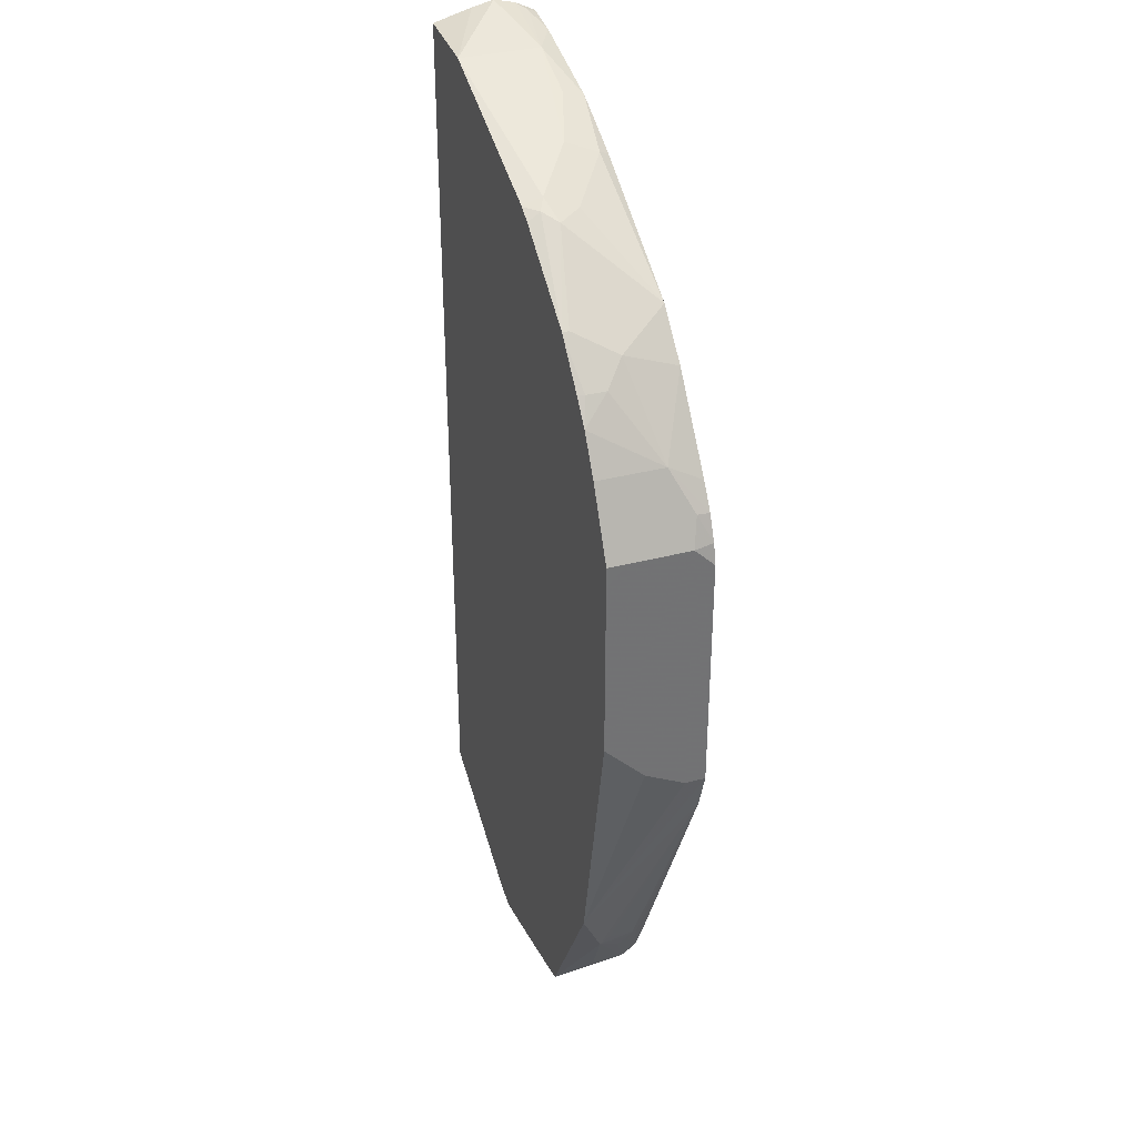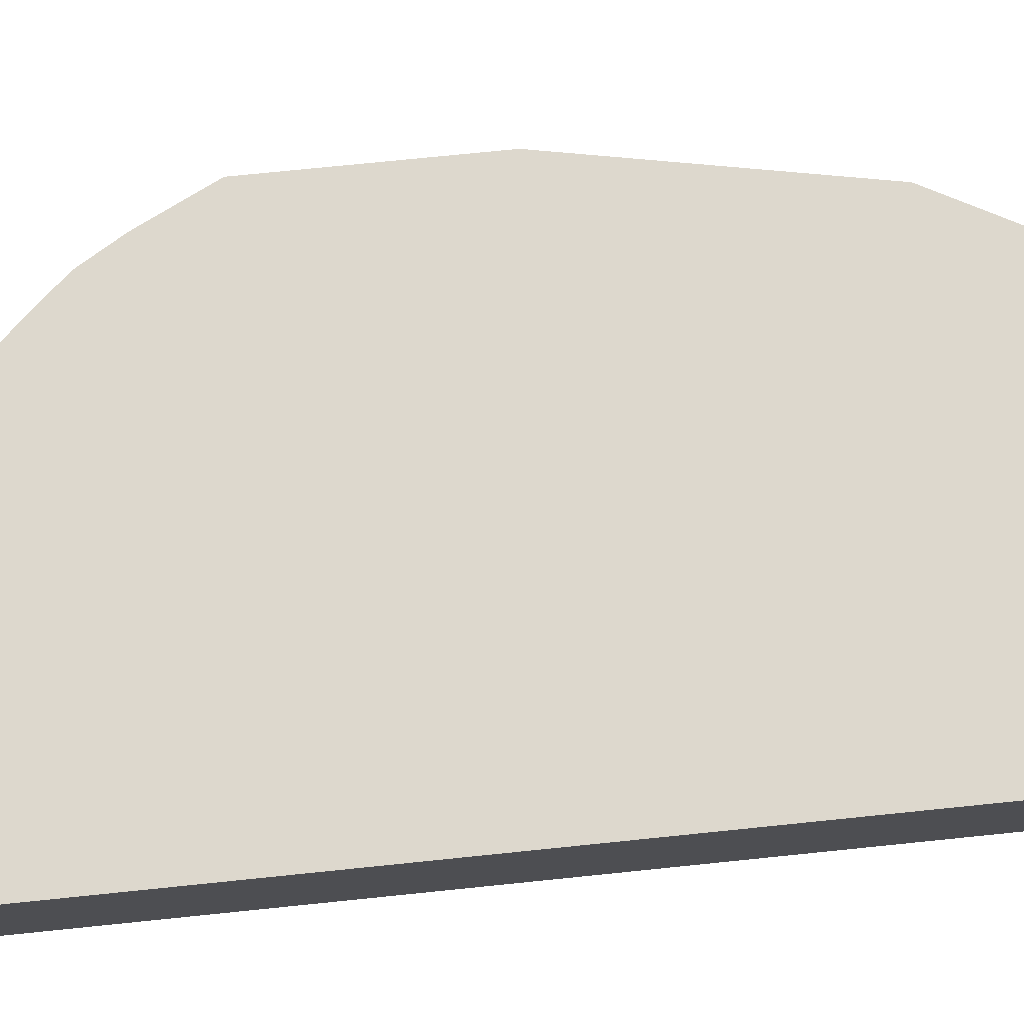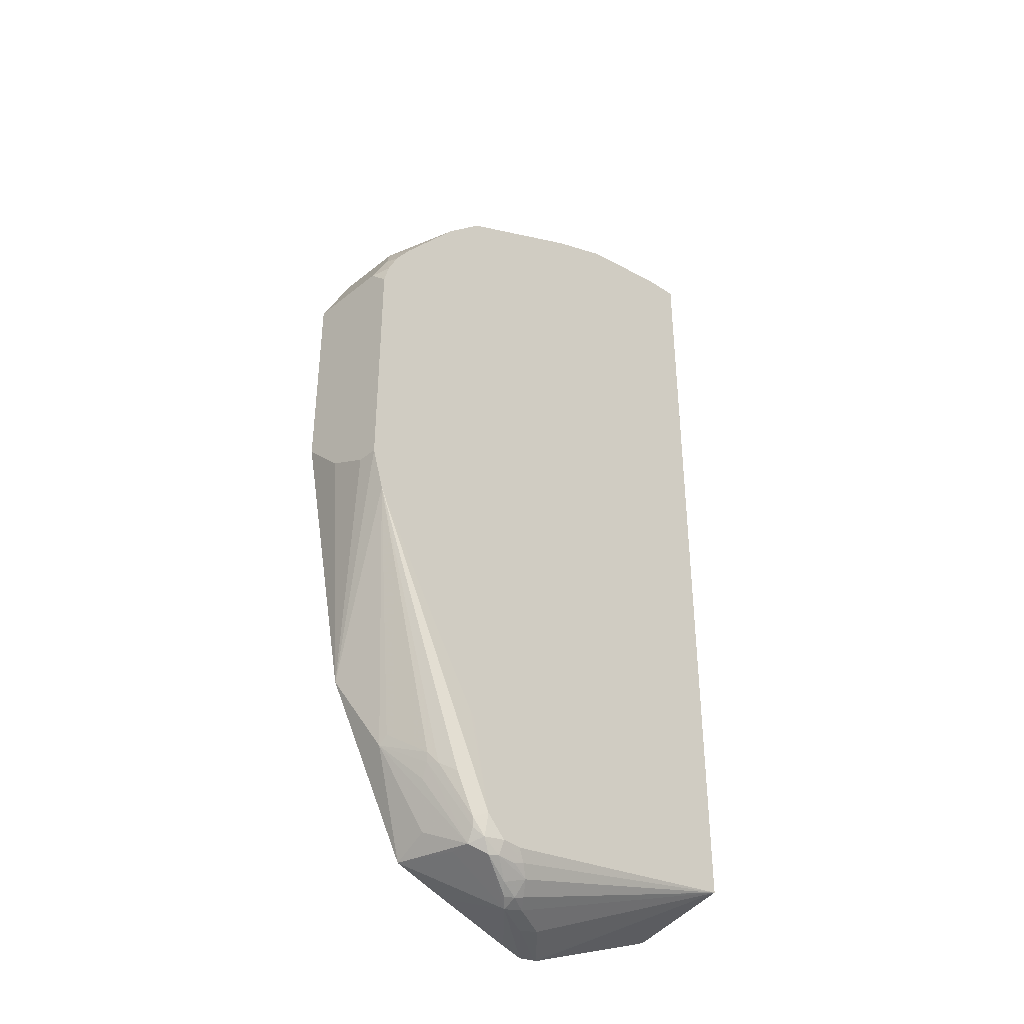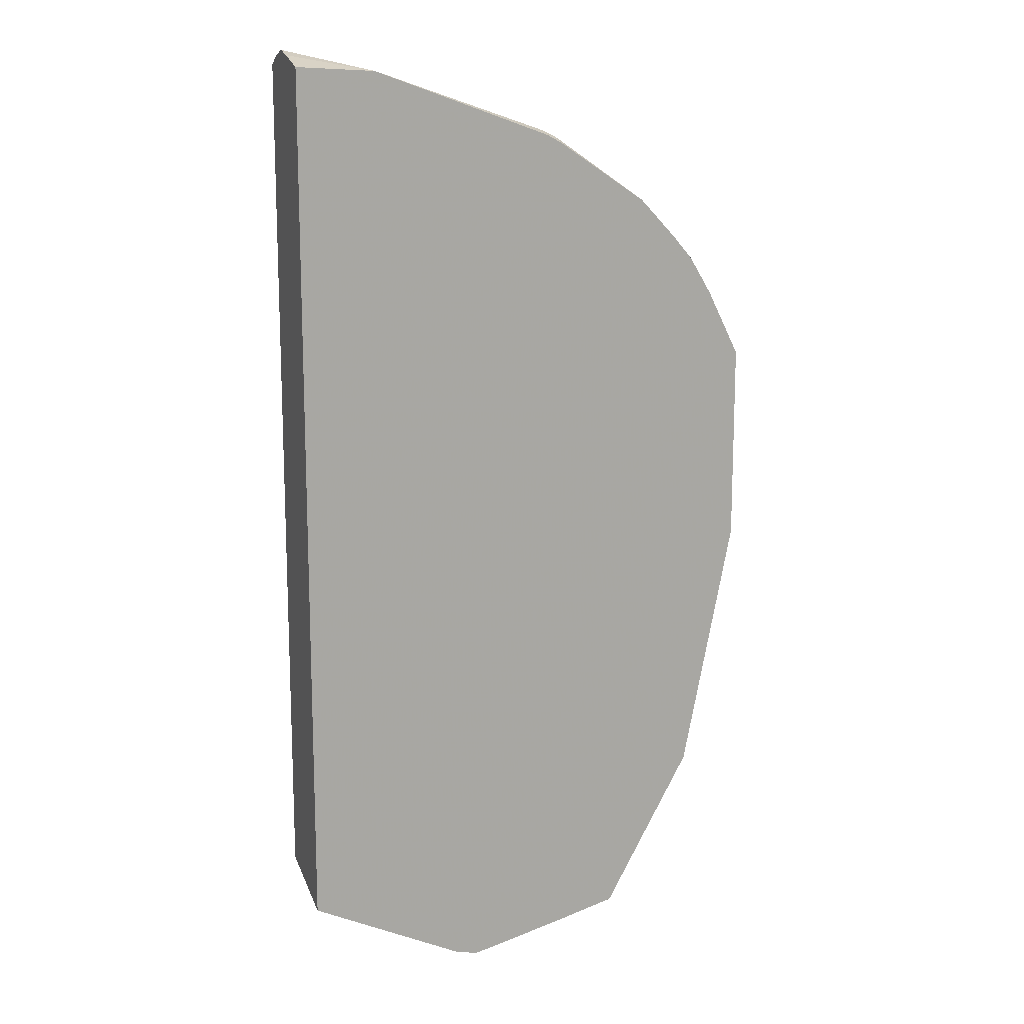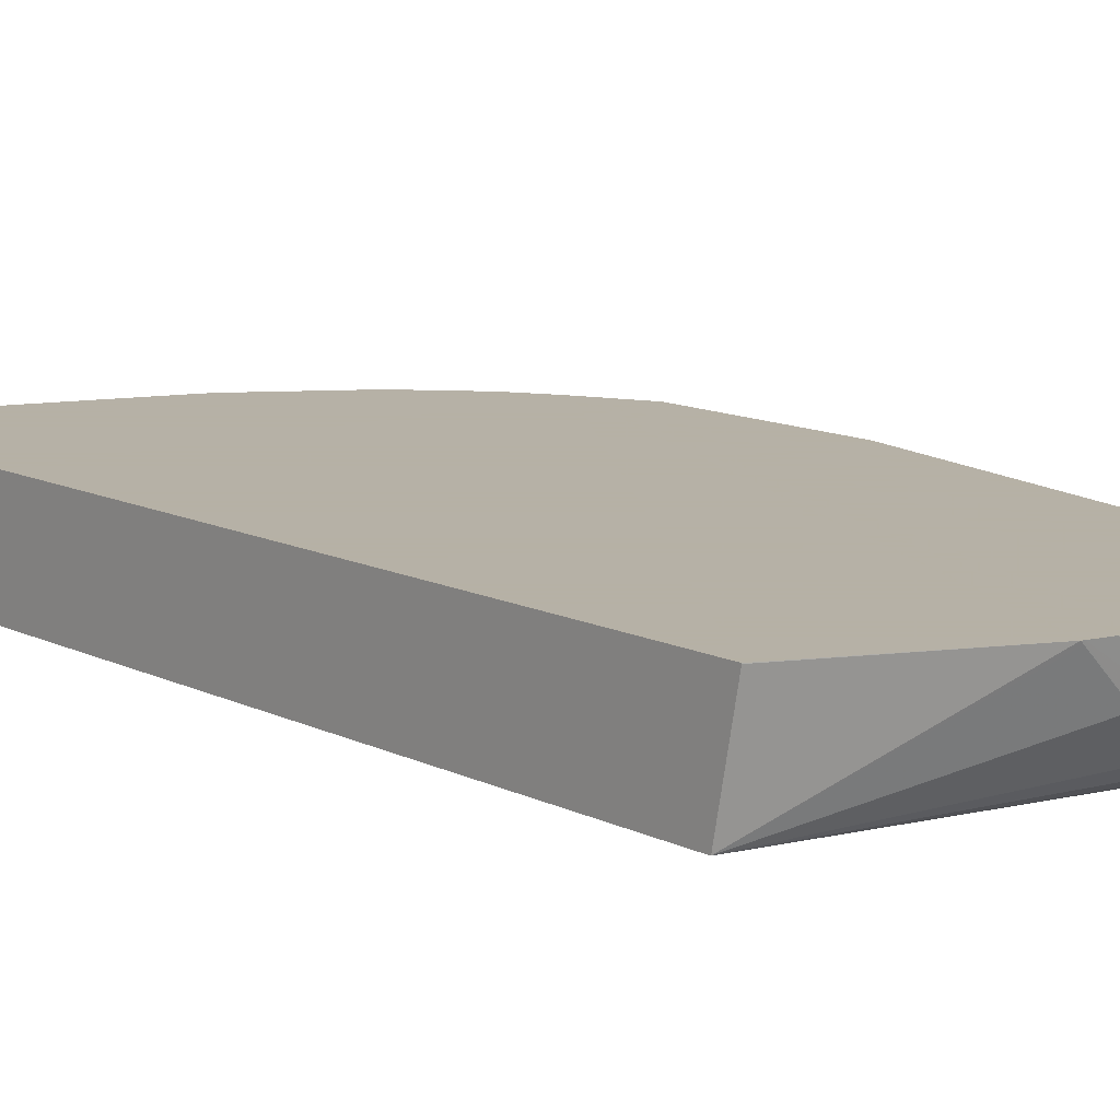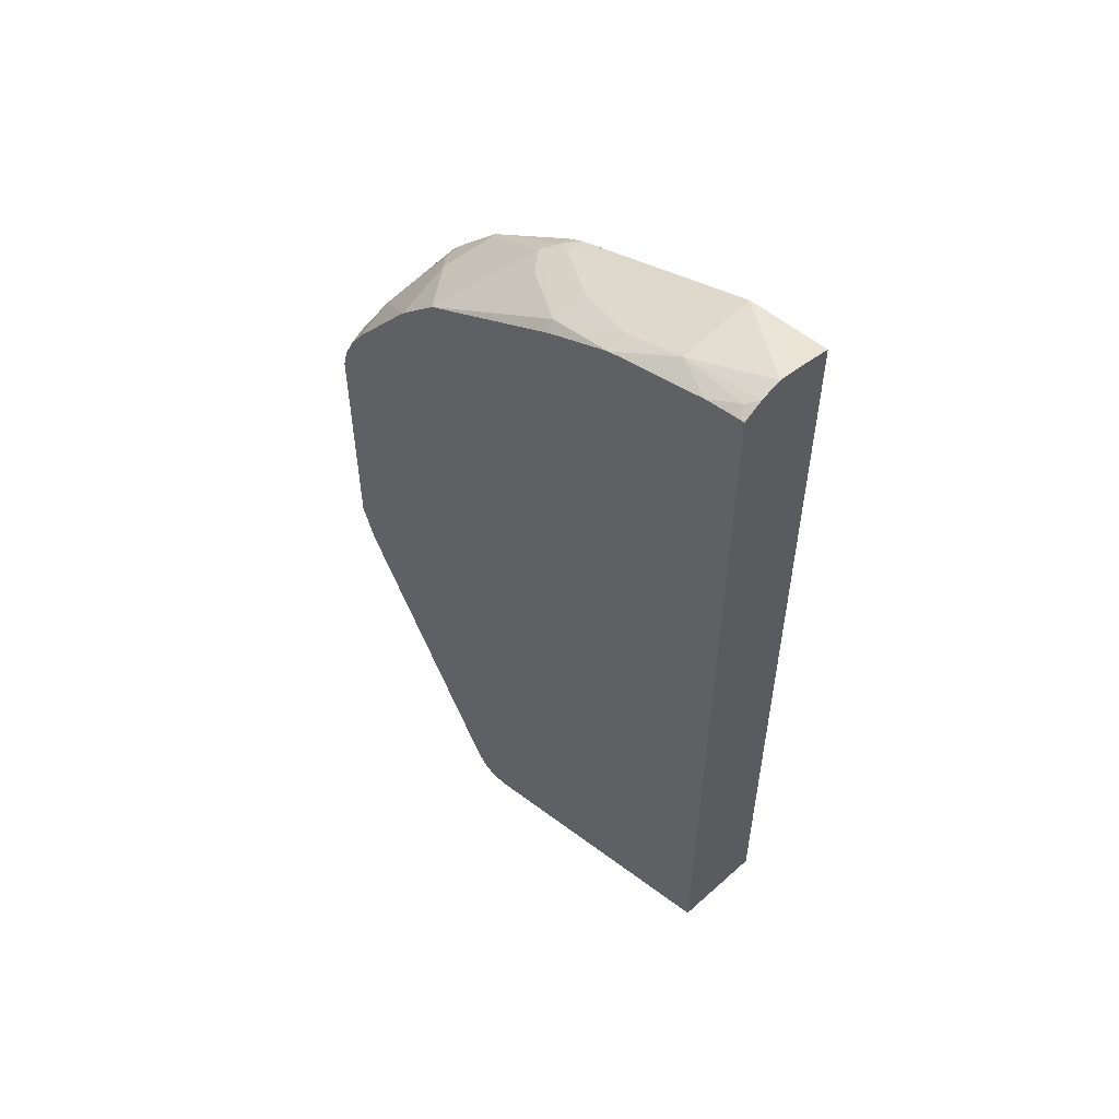
<metadata>
{"format":"obj","ext":"obj","renderer":"f3d","projection":"perspective","resolution":1024,"background":"white","views":[{"elev":35.0,"azim":-109.3,"up":"+Z"},{"elev":72.1,"azim":84.1,"up":"+Y"},{"elev":-39.4,"azim":-44.8,"up":"+Z"},{"elev":14.0,"azim":160.4,"up":"+Z"},{"elev":12.1,"azim":139.2,"up":"+Y"},{"elev":55.5,"azim":43.3,"up":"+Z"}]}
</metadata>
<code>
v -0.5816 -0.6672 0.08551
v -0.5816 -0.6158 0.08551
v -0.5816 -0.6844 0.06837
v -0.5773 -0.6844 0.0856
v -0.5702 -0.6729 0.1083
v -0.5531 -0.6558 0.1425
v -0.5559 -0.5988 0.1369
v -0.573 -0.5988 0.1027
v -0.5816 -0.5988 0.08551
v -0.5816 -0.5988 0.06837
v -0.5816 -0.6844 -0.1368
v -0.5679 -0.6844 0.106
v -0.5018 -0.6844 0.1939
v -0.5018 -0.6387 0.2109
v -0.5189 -0.6215 0.1939
v -0.5337 -0.5988 0.1744
v -0.5531 -0.5988 0.1425
v -0.5542 -0.6844 0.1265
v -0.5816 -0.5988 -0.08551
v -0.5816 -0.6672 -0.1368
v -0.5375 -0.5988 -0.3079
v -0.571 -0.6844 -0.171
v -0.4676 -0.6844 0.2281
v -0.4163 -0.6215 0.2793
v -0.4847 -0.6044 0.2281
v -0.5189 -0.6044 0.1939
v -0.5173 -0.5988 0.1935
v -0.5816 -0.633 -0.1197
v -0.4619 -0.5988 -0.4446
v -0.5089 -0.6244 -0.3678
v -0.5089 -0.633 -0.3614
v -0.4904 -0.6615 -0.382
v -0.4833 -0.6672 -0.3913
v -0.4733 -0.6786 -0.3991
v -0.4619 -0.6843 -0.3934
v -0.4448 -0.6843 -0.4276
v -0.5199 -0.6844 -0.2561
v -0.3464 -0.6844 0.295
v -0.3507 -0.6757 0.2994
v -0.402 -0.6415 0.2822
v -0.3422 -0.6501 0.3079
v -0.3934 -0.6158 0.2907
v -0.4049 -0.6101 0.2851
v -0.4847 -0.5988 0.2281
v -0.4127 -0.5988 -0.4576
v -0.3934 -0.6501 -0.479
v -0.4505 -0.6501 -0.4504
v -0.4505 -0.6672 -0.4504
v -0.4676 -0.633 -0.4333
v -0.4875 -0.6586 -0.3892
v -0.4847 -0.6501 -0.3991
v -0.4533 -0.6757 -0.4404
v -0.4562 -0.6786 -0.4333
v -0.4448 -0.68 -0.4468
v -0.4277 -0.6843 -0.4447
v -0.4624 -0.6844 -0.3466
v -0.4661 -0.6844 -0.342
v -0.3113 -0.6844 0.3113
v -0.2909 -0.6844 0.3207
v -0.2908 -0.6672 0.325
v -0.2395 -0.6672 0.3421
v -0.3422 -0.6158 0.3079
v -0.3934 -0.5988 0.287
v -0.2395 -0.5988 0.3421
v -0.3953 -0.5988 0.2862
v -0.4077 -0.5988 0.2793
v -0.3443 -0.5988 -0.4746
v -0.3251 -0.5988 -0.479
v -0.3593 -0.633 -0.479
v -0.3422 -0.6351 -0.4746
v -0.3764 -0.6522 -0.4746
v -0.3934 -0.6615 -0.4732
v -0.402 -0.6586 -0.4746
v -0.4362 -0.6757 -0.4576
v -0.4277 -0.6786 -0.4561
v -0.402 -0.68 -0.4533
v -0.4106 -0.6843 -0.4447
v -0.3423 -0.6844 -0.3934
v -0.3593 -0.6844 -0.3934
v -0.2464 -0.6844 0.3318
v -0.2054 -0.6844 0.342
v -0.2053 -0.6843 0.3421
v -0.1796 -0.6757 0.3506
v -0.1716 -0.6677 0.3546
v -0.1716 -0.6498 0.359
v -0.1716 -0.6314 0.3549
v -0.1716 -0.5988 0.3458
v -0.3079 -0.5988 -0.4751
v -0.3079 -0.6009 -0.4746
v -0.1716 -0.6843 -0.3934
v -0.3849 -0.6629 -0.4704
v -0.3934 -0.6736 -0.4618
v -0.4106 -0.6672 -0.4682
v -0.4106 -0.6786 -0.4561
v -0.1716 -0.6844 -0.3934
v -0.1883 -0.6844 -0.3934
v -0.1753 -0.6844 0.3463
v -0.1716 -0.6757 0.3506
v -0.1716 -0.5988 -0.4105
v -0.3058 -0.5988 -0.4746
v -0.1716 -0.5992 -0.4105
v -0.1716 -0.6844 0.3463
f 46 71 72
f 43 65 66
f 45 67 46
f 46 67 68
f 46 68 69
f 46 69 70
f 46 70 71
f 43 66 44
f 46 72 73
f 48 50 51
f 46 74 47
f 47 74 48
f 48 74 54
f 48 54 52
f 48 52 50
f 52 54 53
f 54 74 75
f 54 75 55
f 43 63 65
f 55 75 76
f 46 73 74
f 42 64 63
f 33 53 34
f 42 63 43
f 55 76 77
f 30 49 48
f 30 48 51
f 30 51 50
f 32 50 33
f 33 50 52
f 33 52 53
f 34 53 36
f 34 36 35
f 36 53 54
f 42 62 64
f 36 54 55
f 36 56 57
f 36 57 37
f 38 58 39
f 39 58 59
f 39 59 60
f 39 60 41
f 41 60 61
f 41 61 64
f 41 64 62
f 41 62 42
f 36 55 56
f 55 77 96
f 83 97 102
f 55 78 79
f 76 94 92
f 76 92 95
f 76 95 77
f 77 95 96
f 81 97 82
f 82 97 83
f 83 98 84
f 30 32 31
f 83 102 98
f 84 98 102
f 84 102 95
f 84 95 90
f 84 90 101
f 84 101 99
f 84 99 87
f 84 87 86
f 84 86 85
f 88 100 89
f 89 100 90
f 90 95 91
f 90 100 101
f 75 94 76
f 75 92 94
f 75 93 92
f 74 93 75
f 55 79 56
f 59 80 61
f 59 61 60
f 61 80 81
f 61 81 82
f 61 82 83
f 61 83 84
f 61 84 85
f 61 85 64
f 64 85 86
f 55 96 78
f 64 86 87
f 69 88 70
f 70 88 89
f 70 89 90
f 70 90 71
f 71 90 91
f 71 91 72
f 72 91 92
f 72 92 93
f 72 93 73
f 73 93 74
f 68 88 69
f 30 50 32
f 11 20 21
f 29 48 49
f 3 97 81
f 3 81 80
f 3 80 59
f 3 59 58
f 3 58 38
f 3 38 23
f 3 23 13
f 3 13 18
f 3 18 12
f 3 12 4
f 4 12 5
f 5 12 6
f 6 13 14
f 6 14 15
f 6 15 16
f 6 16 17
f 6 17 7
f 6 12 18
f 6 18 13
f 7 17 16
f 7 16 27
f 3 102 97
f 7 27 44
f 3 95 102
f 3 78 96
f 91 95 92
f 1 2 10
f 1 10 19
f 1 19 28
f 1 28 20
f 1 20 11
f 1 11 3
f 1 3 4
f 1 4 5
f 1 5 6
f 1 6 7
f 1 7 2
f 2 8 9
f 2 9 10
f 2 7 8
f 3 11 22
f 3 22 37
f 3 37 57
f 3 57 56
f 3 56 79
f 3 79 78
f 3 96 95
f 7 44 66
f 7 66 65
f 7 65 63
f 21 30 22
f 22 30 31
f 22 31 32
f 22 32 33
f 22 33 34
f 22 34 35
f 22 35 36
f 22 36 37
f 23 38 39
f 23 39 40
f 23 40 24
f 24 40 39
f 24 39 41
f 24 41 42
f 24 42 43
f 24 43 44
f 24 44 25
f 26 44 27
f 29 45 46
f 29 46 47
f 29 47 48
f 21 29 30
f 20 28 21
f 19 21 28
f 16 26 27
f 7 63 64
f 7 64 87
f 7 87 99
f 7 99 100
f 7 100 88
f 7 88 68
f 7 68 67
f 7 67 45
f 7 45 29
f 7 29 21
f 29 49 30
f 7 21 19
f 7 10 9
f 7 9 8
f 11 21 22
f 13 23 14
f 14 23 24
f 14 24 25
f 14 25 15
f 15 26 16
f 15 25 44
f 15 44 26
f 7 19 10
f 99 101 100

</code>
